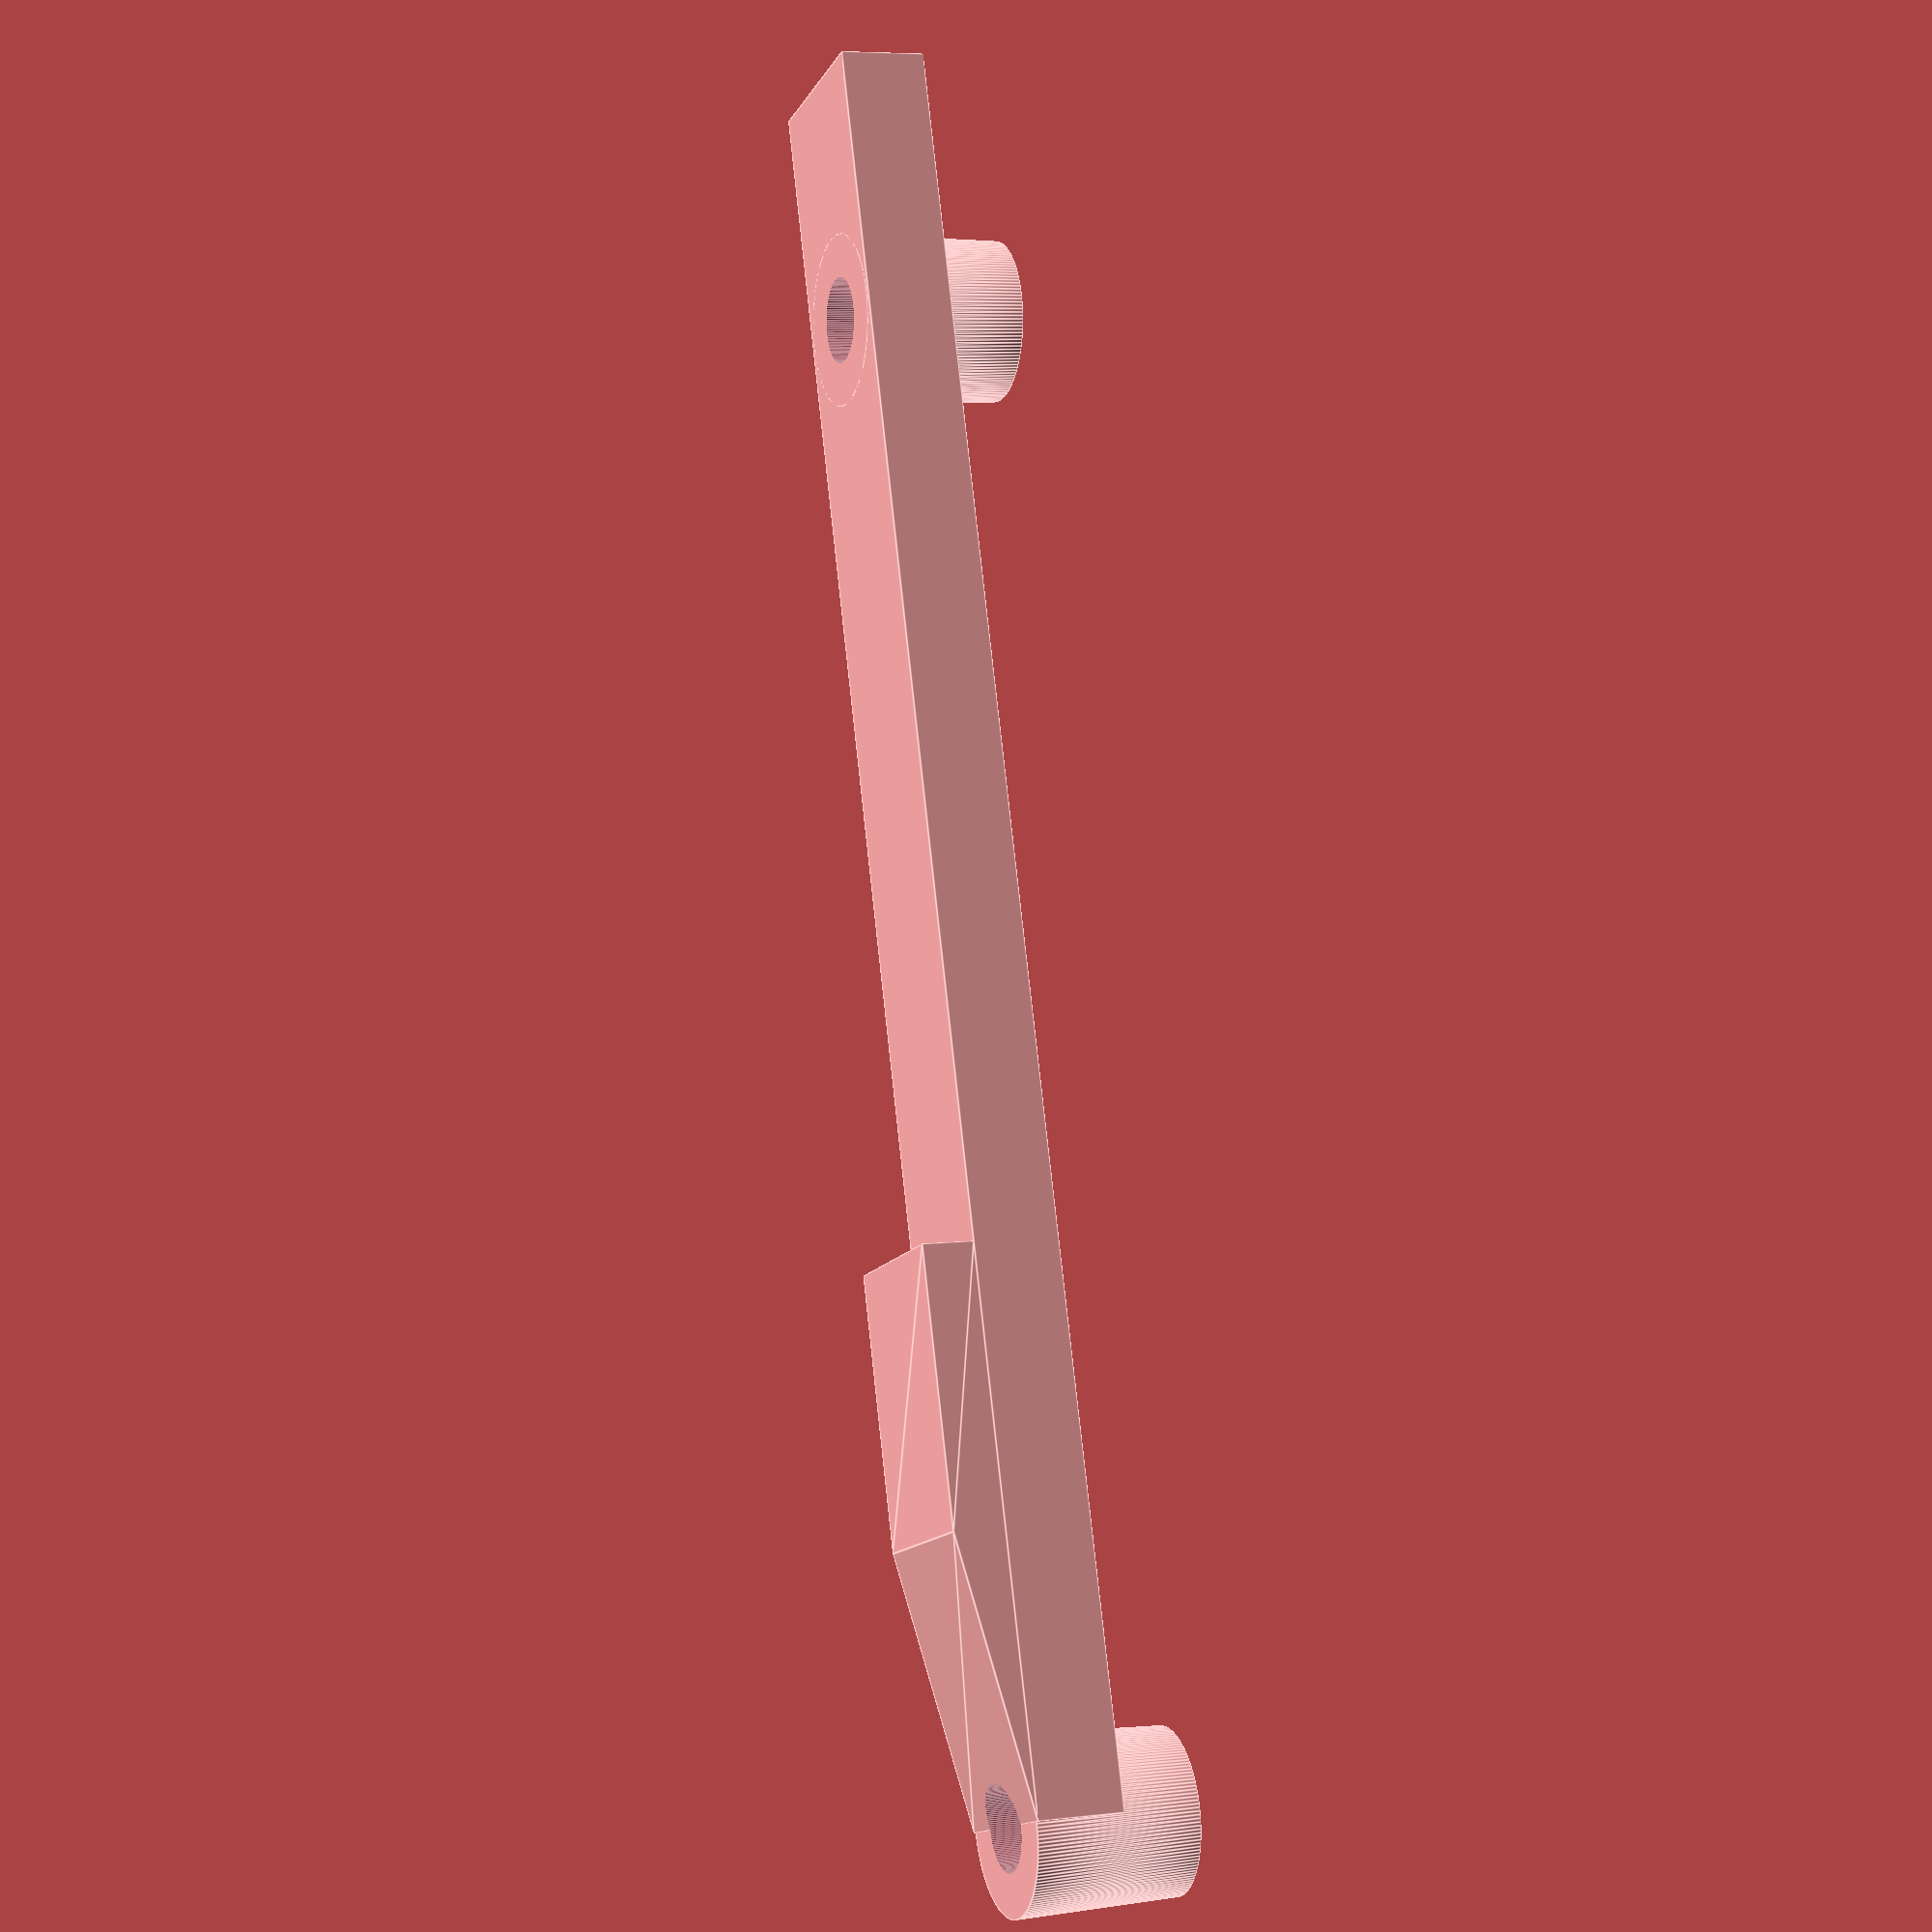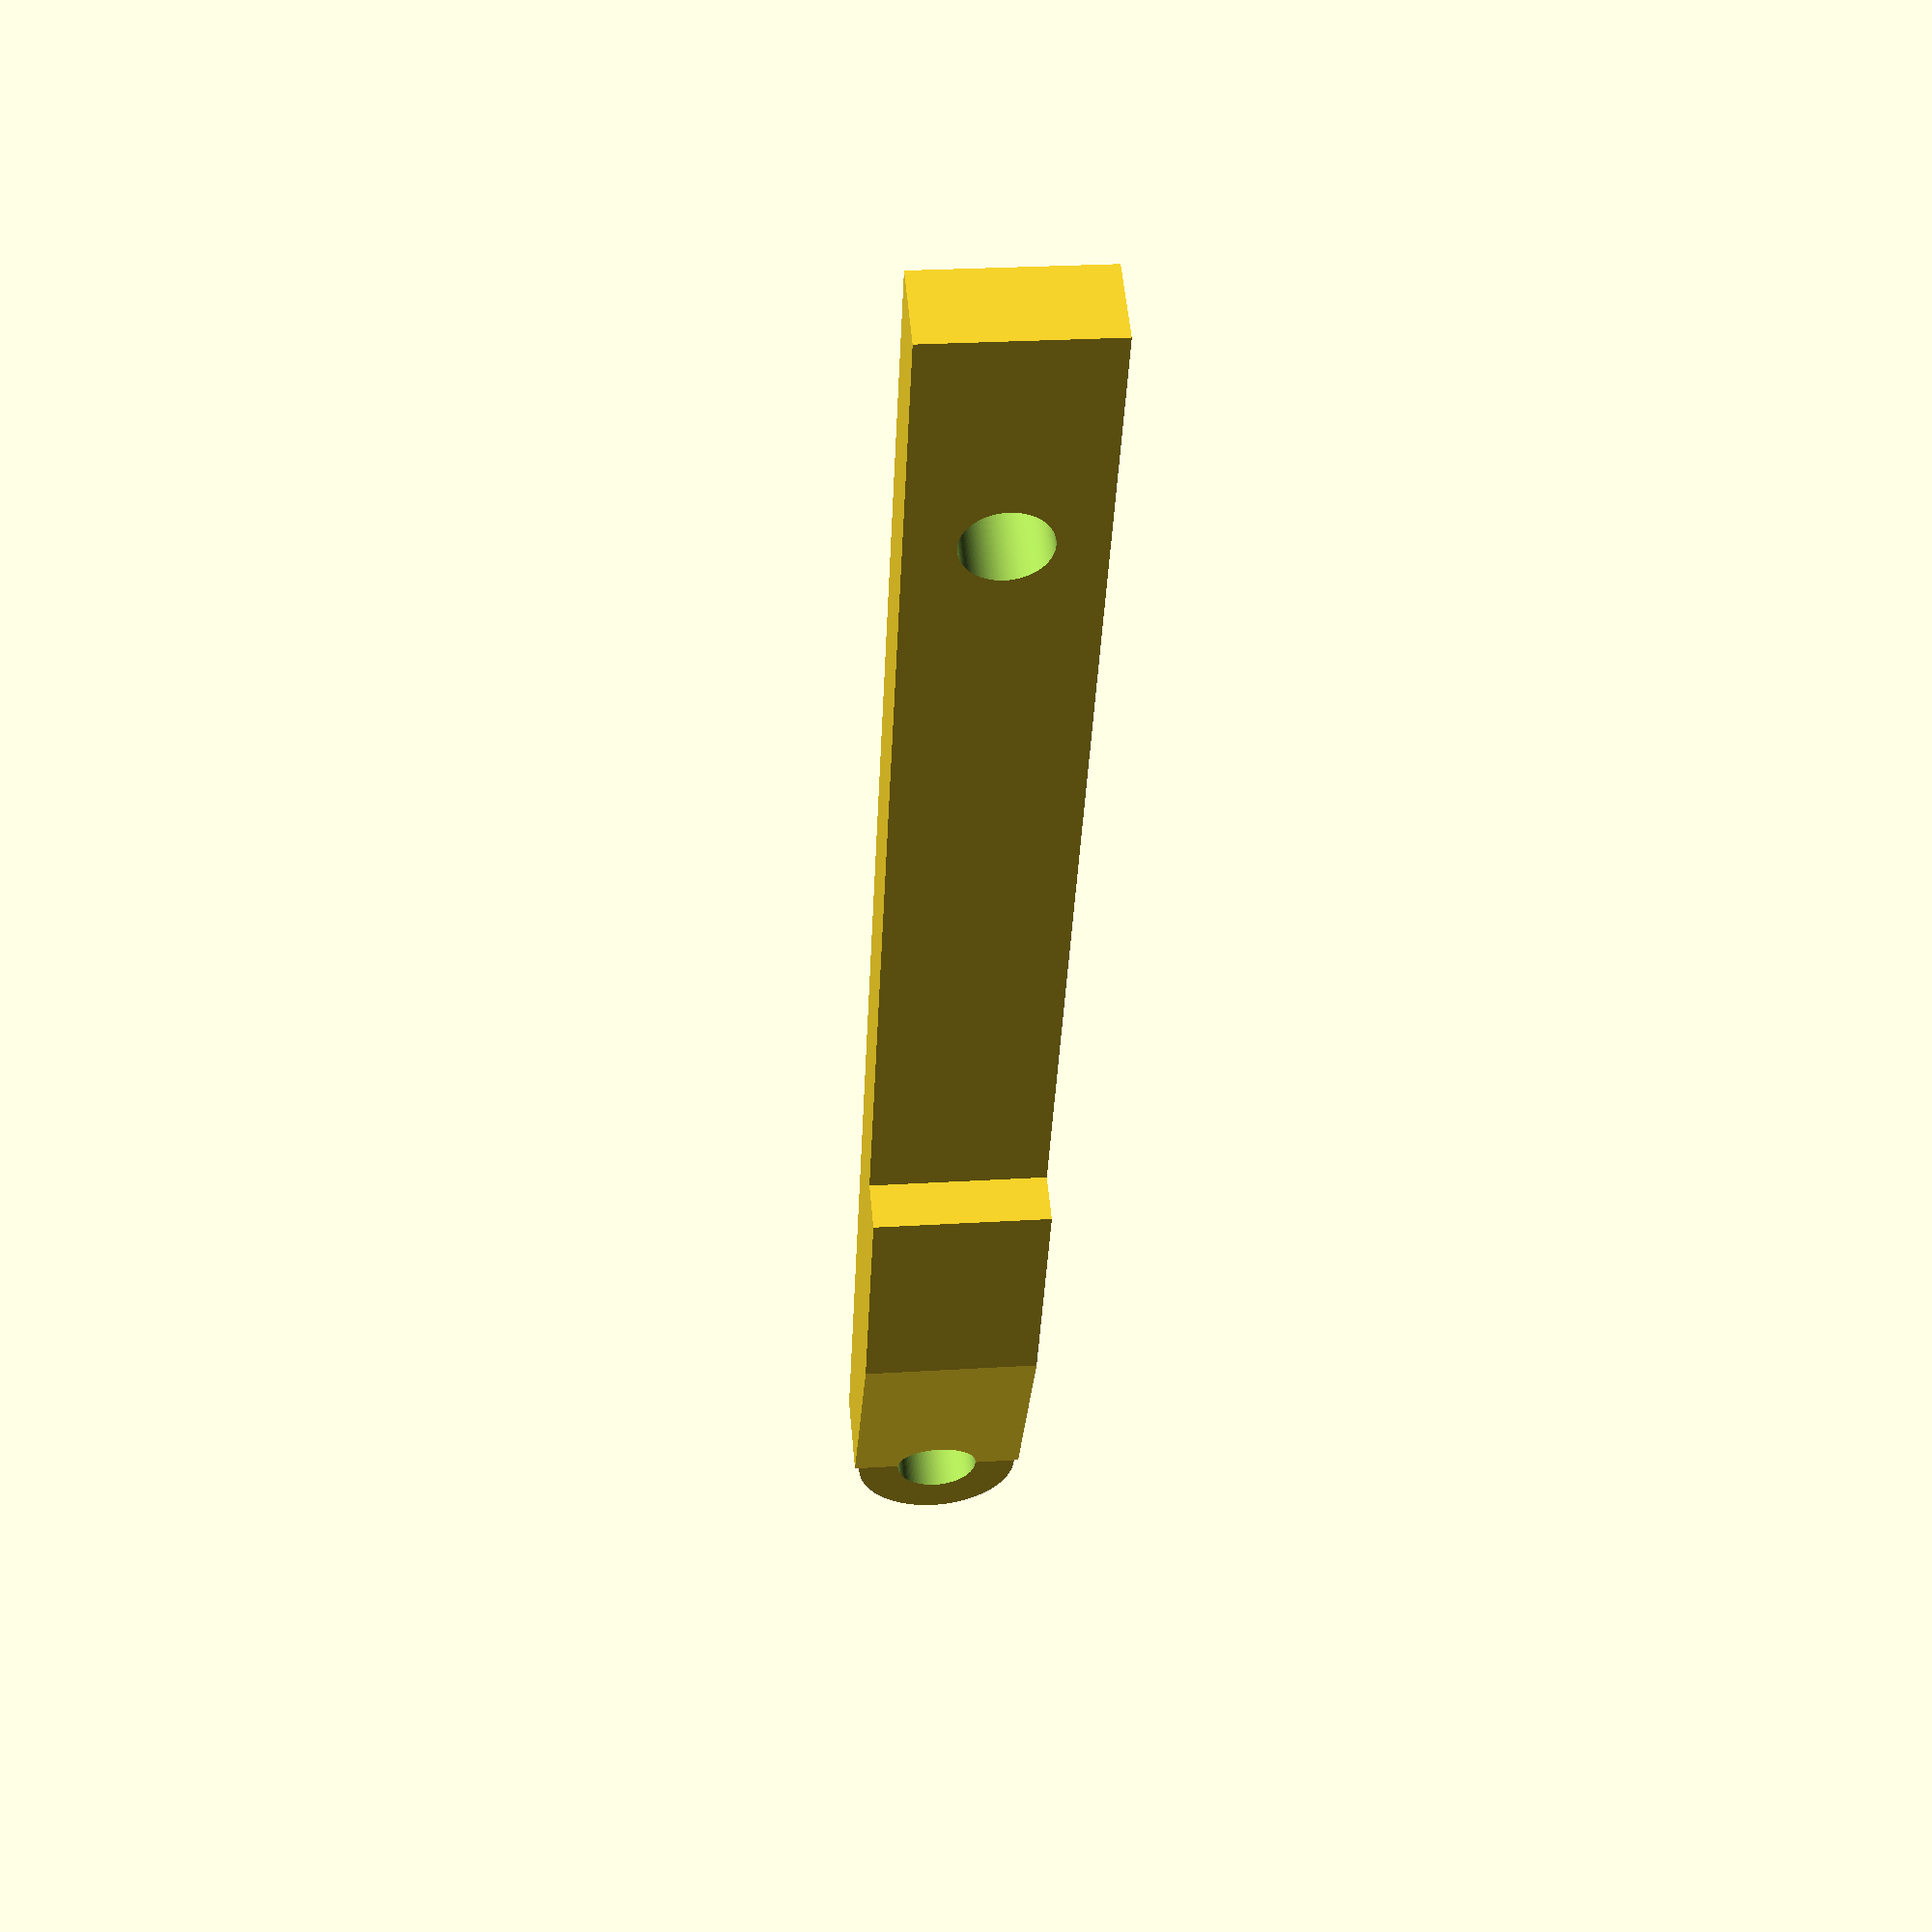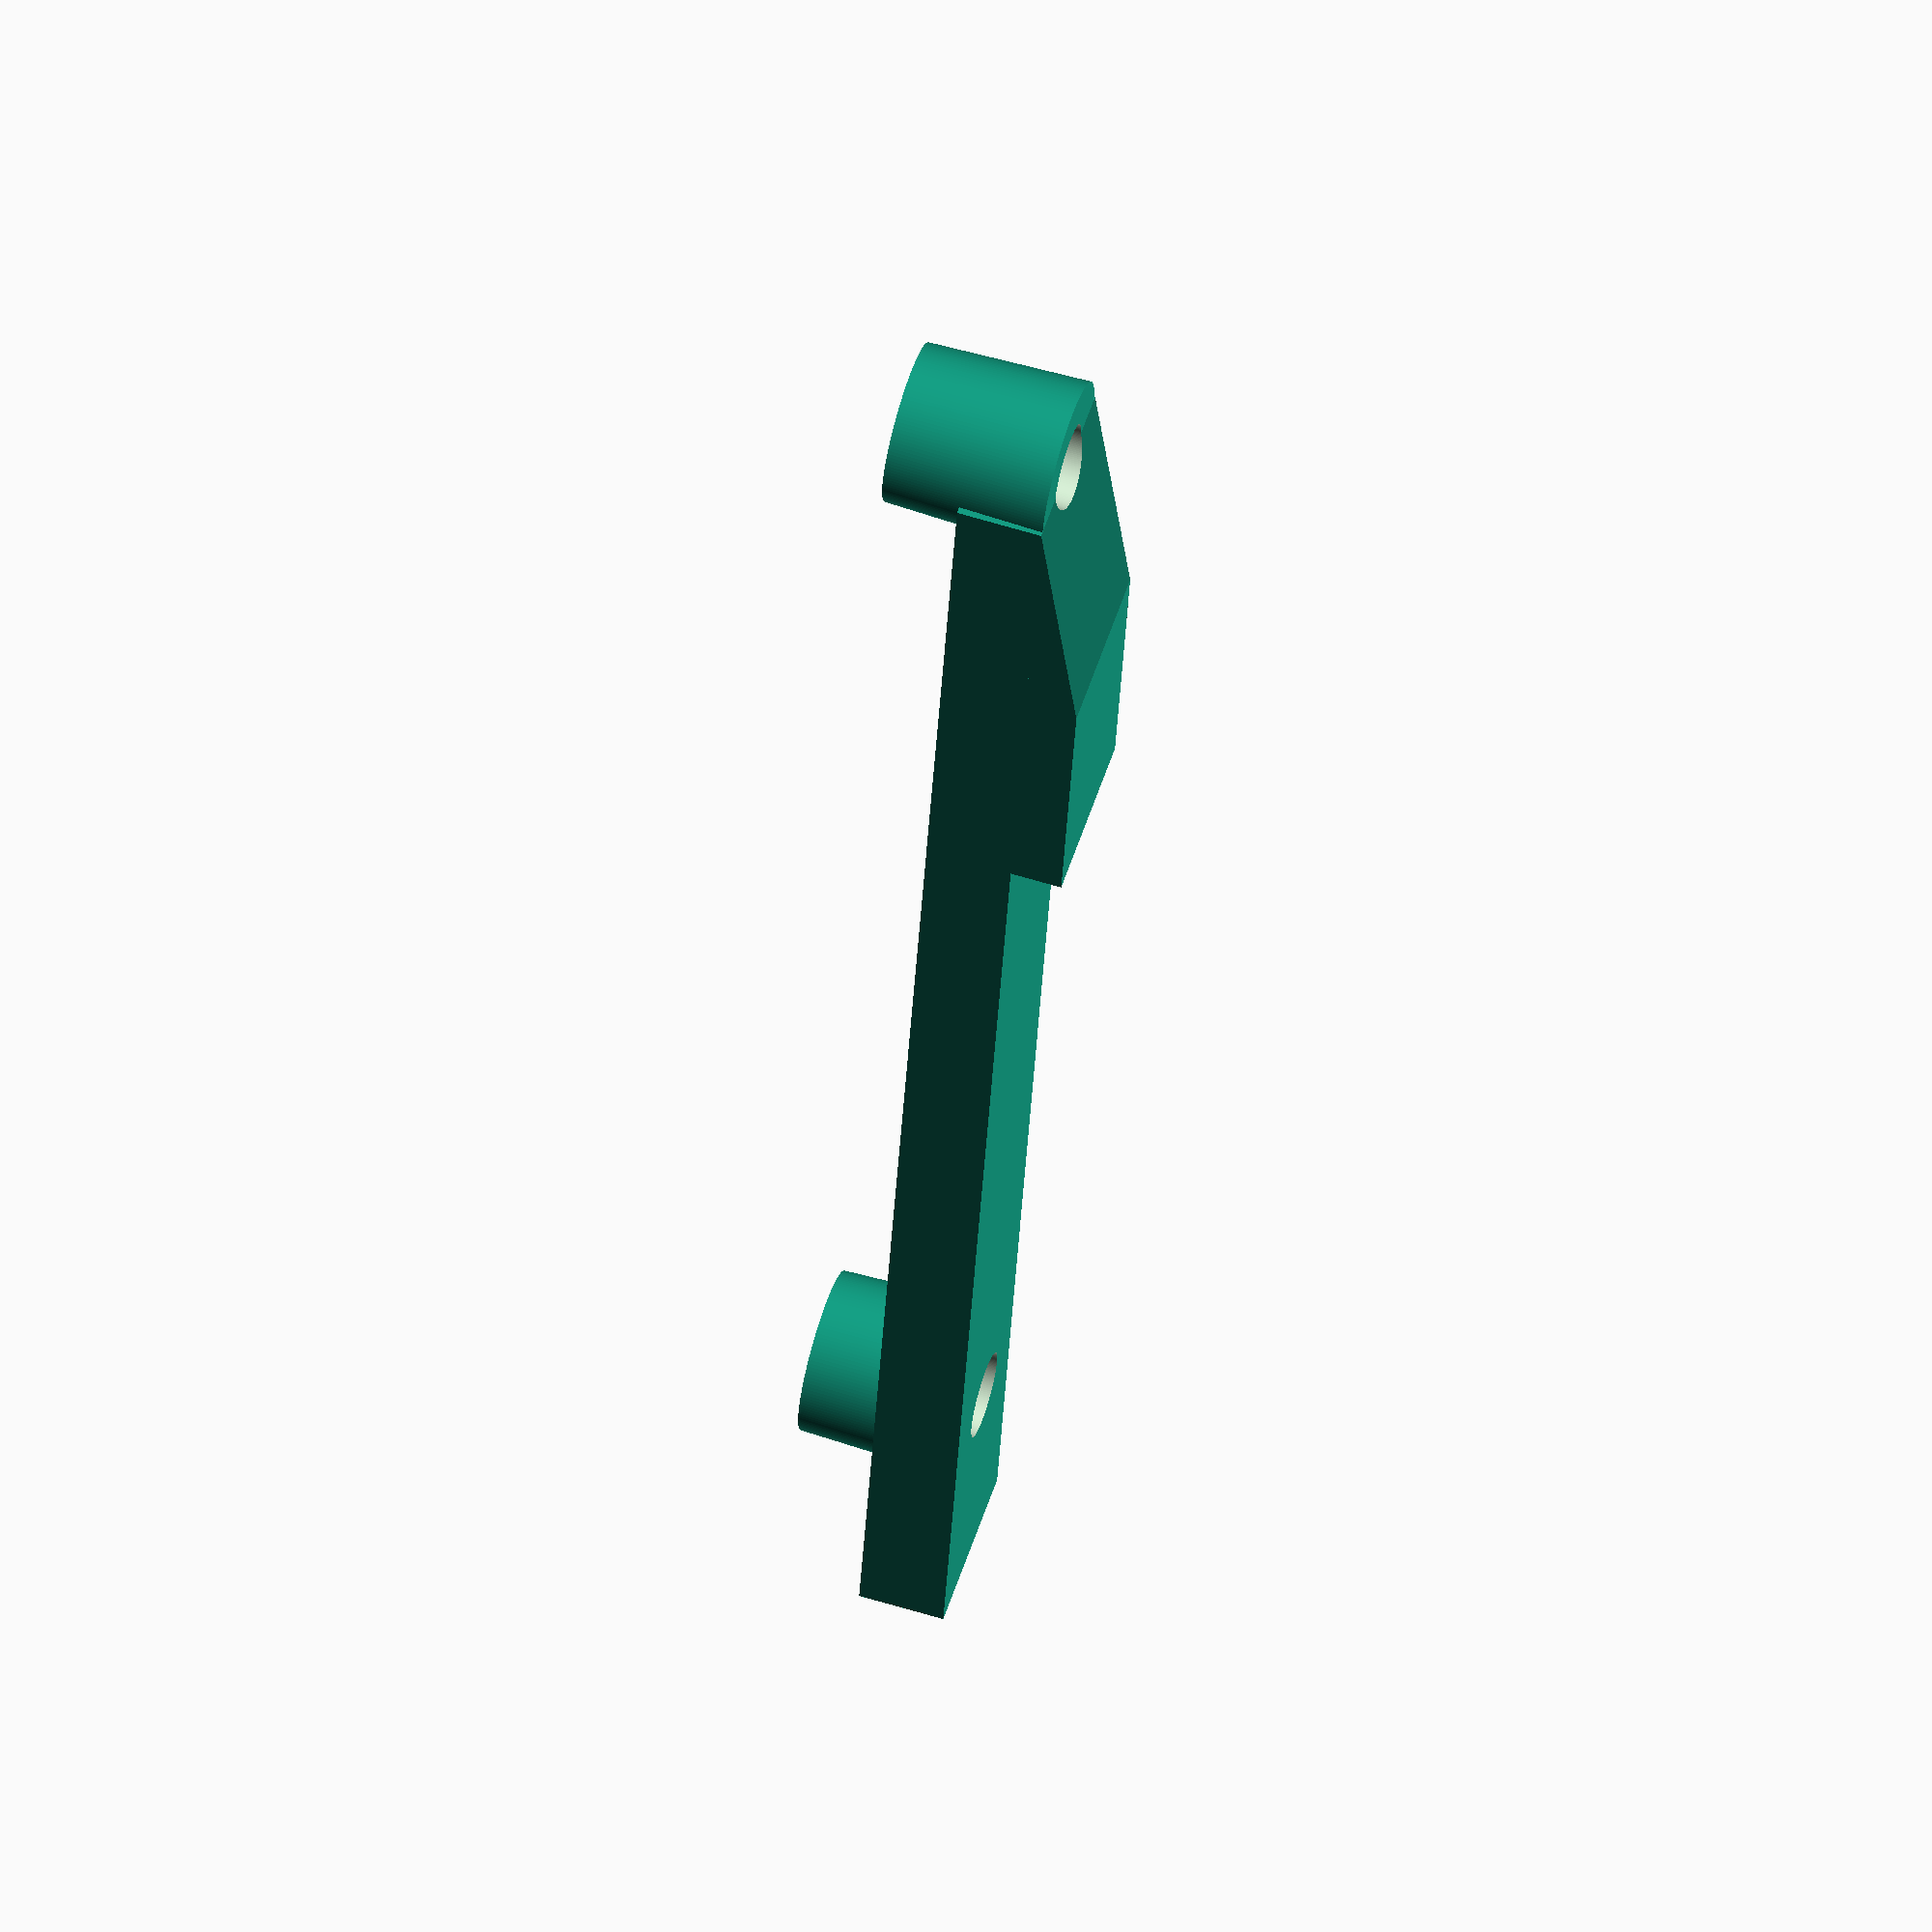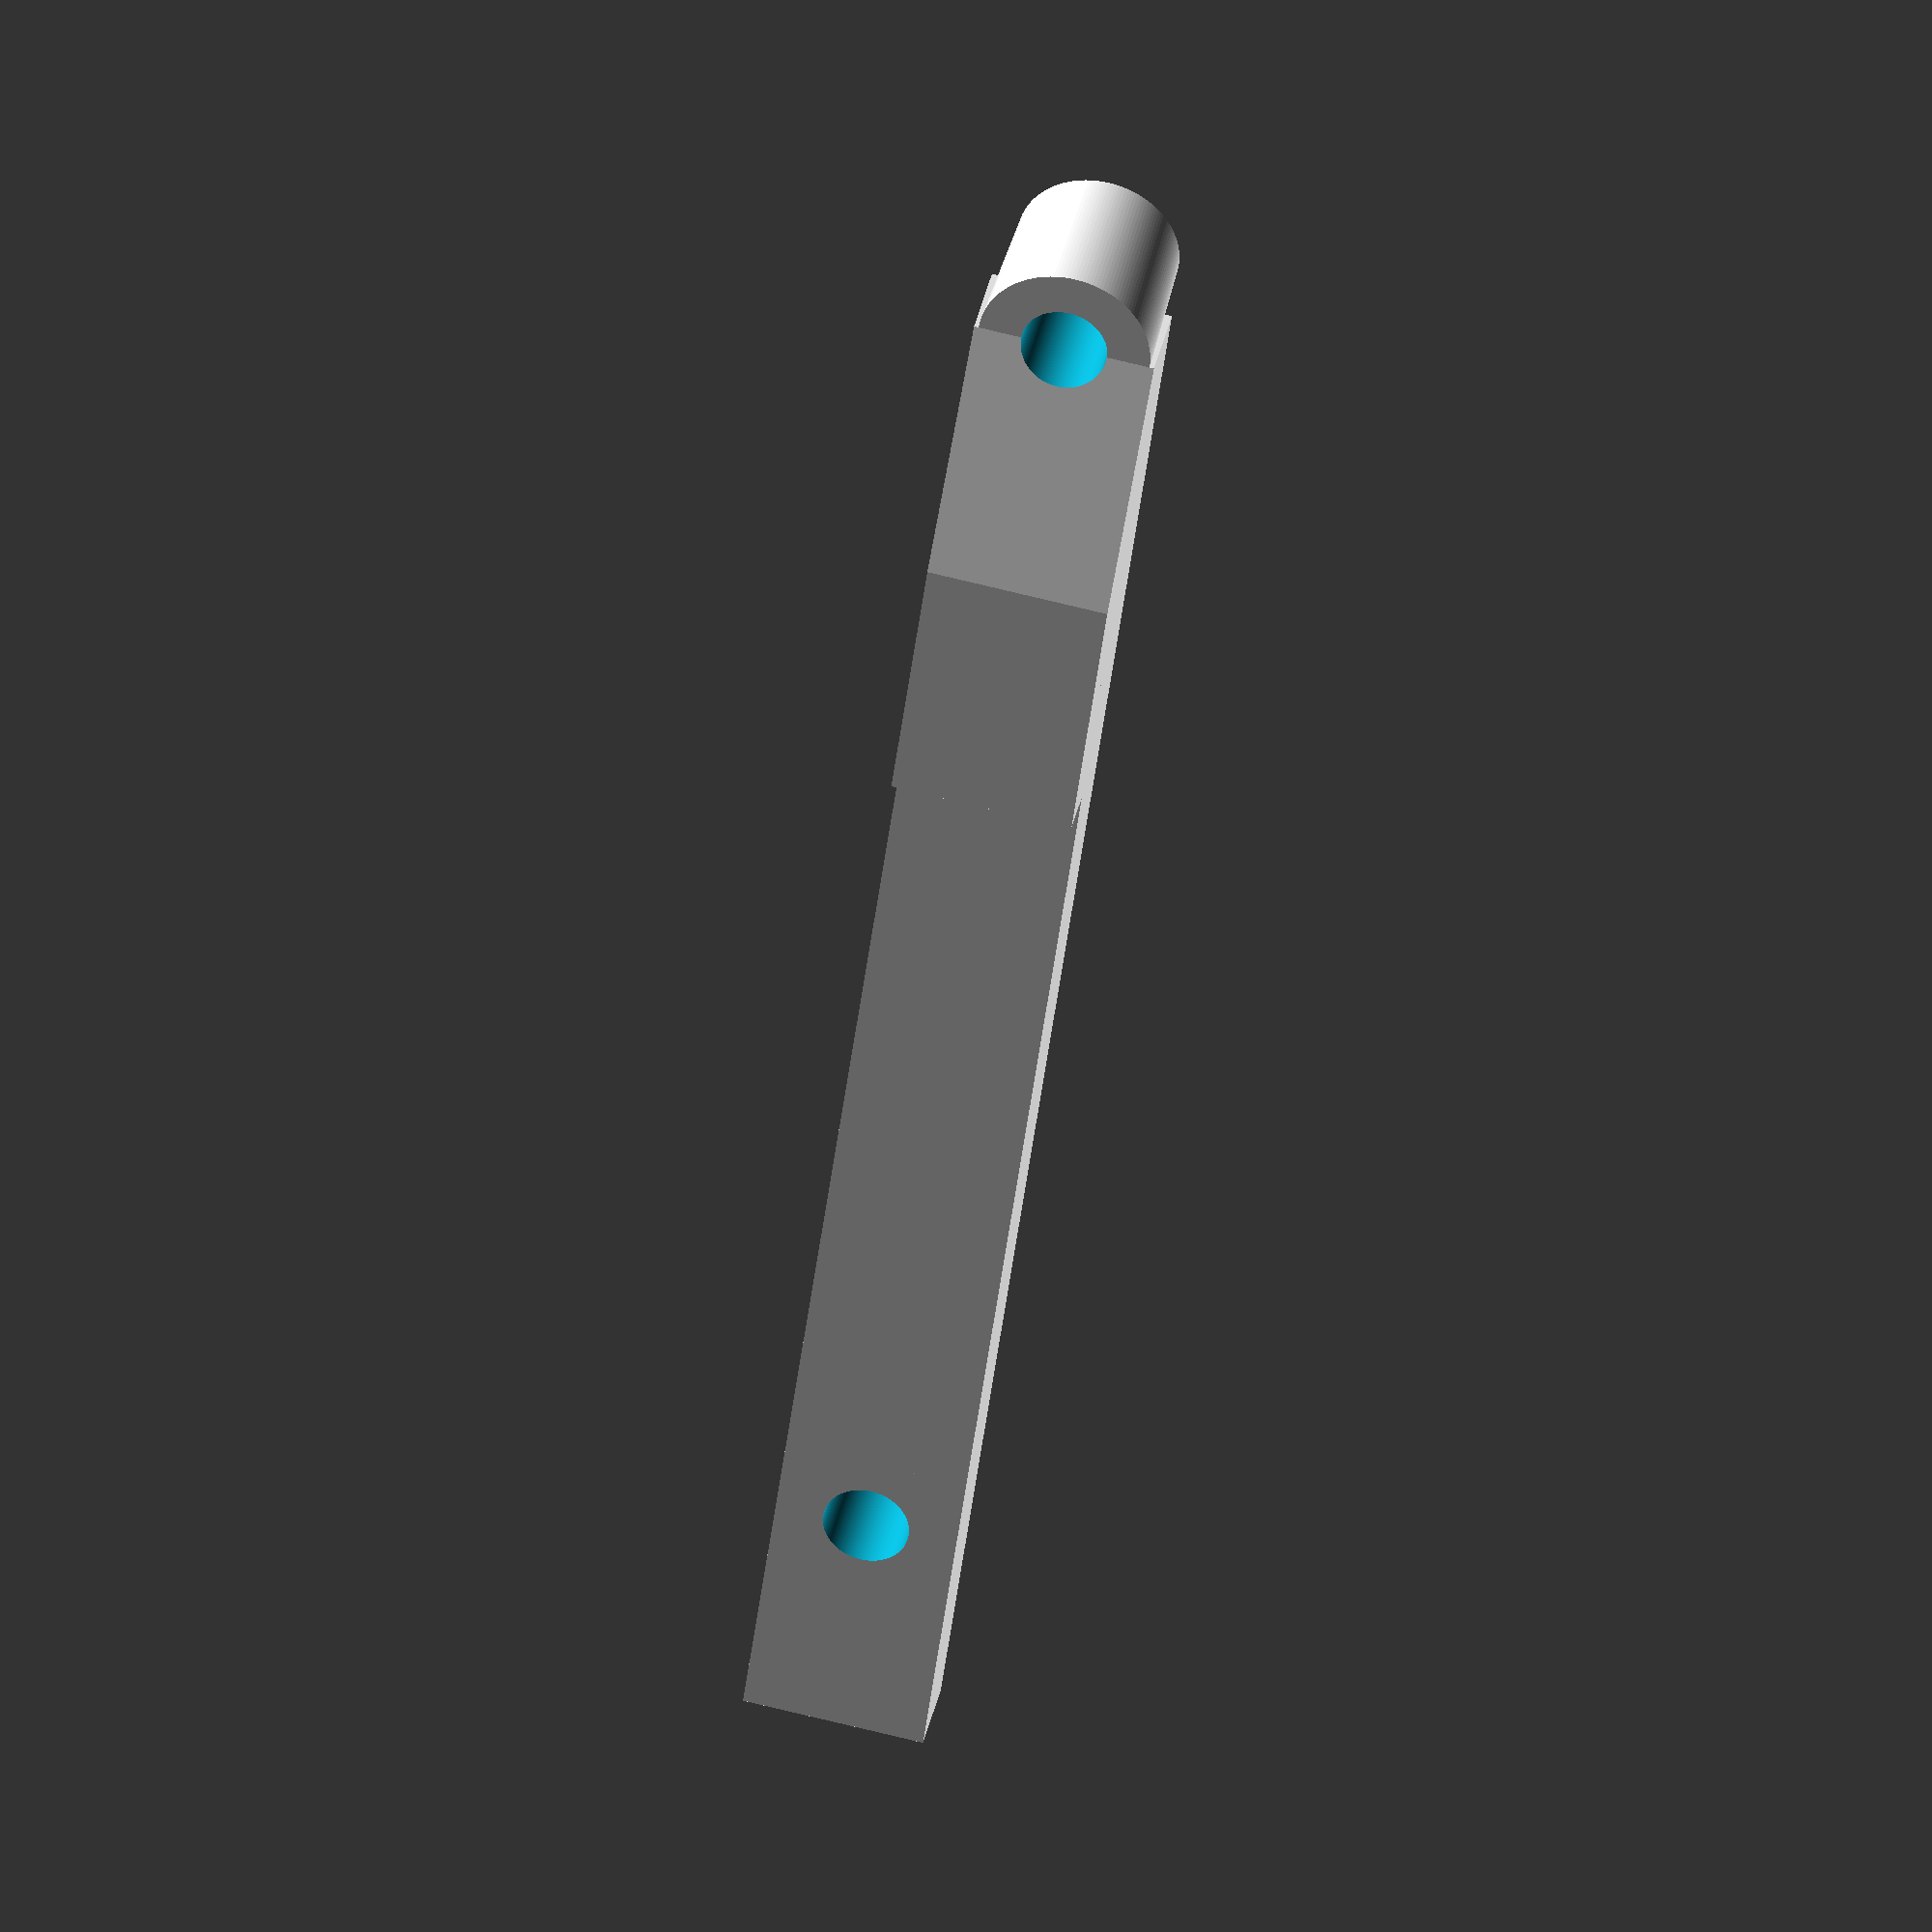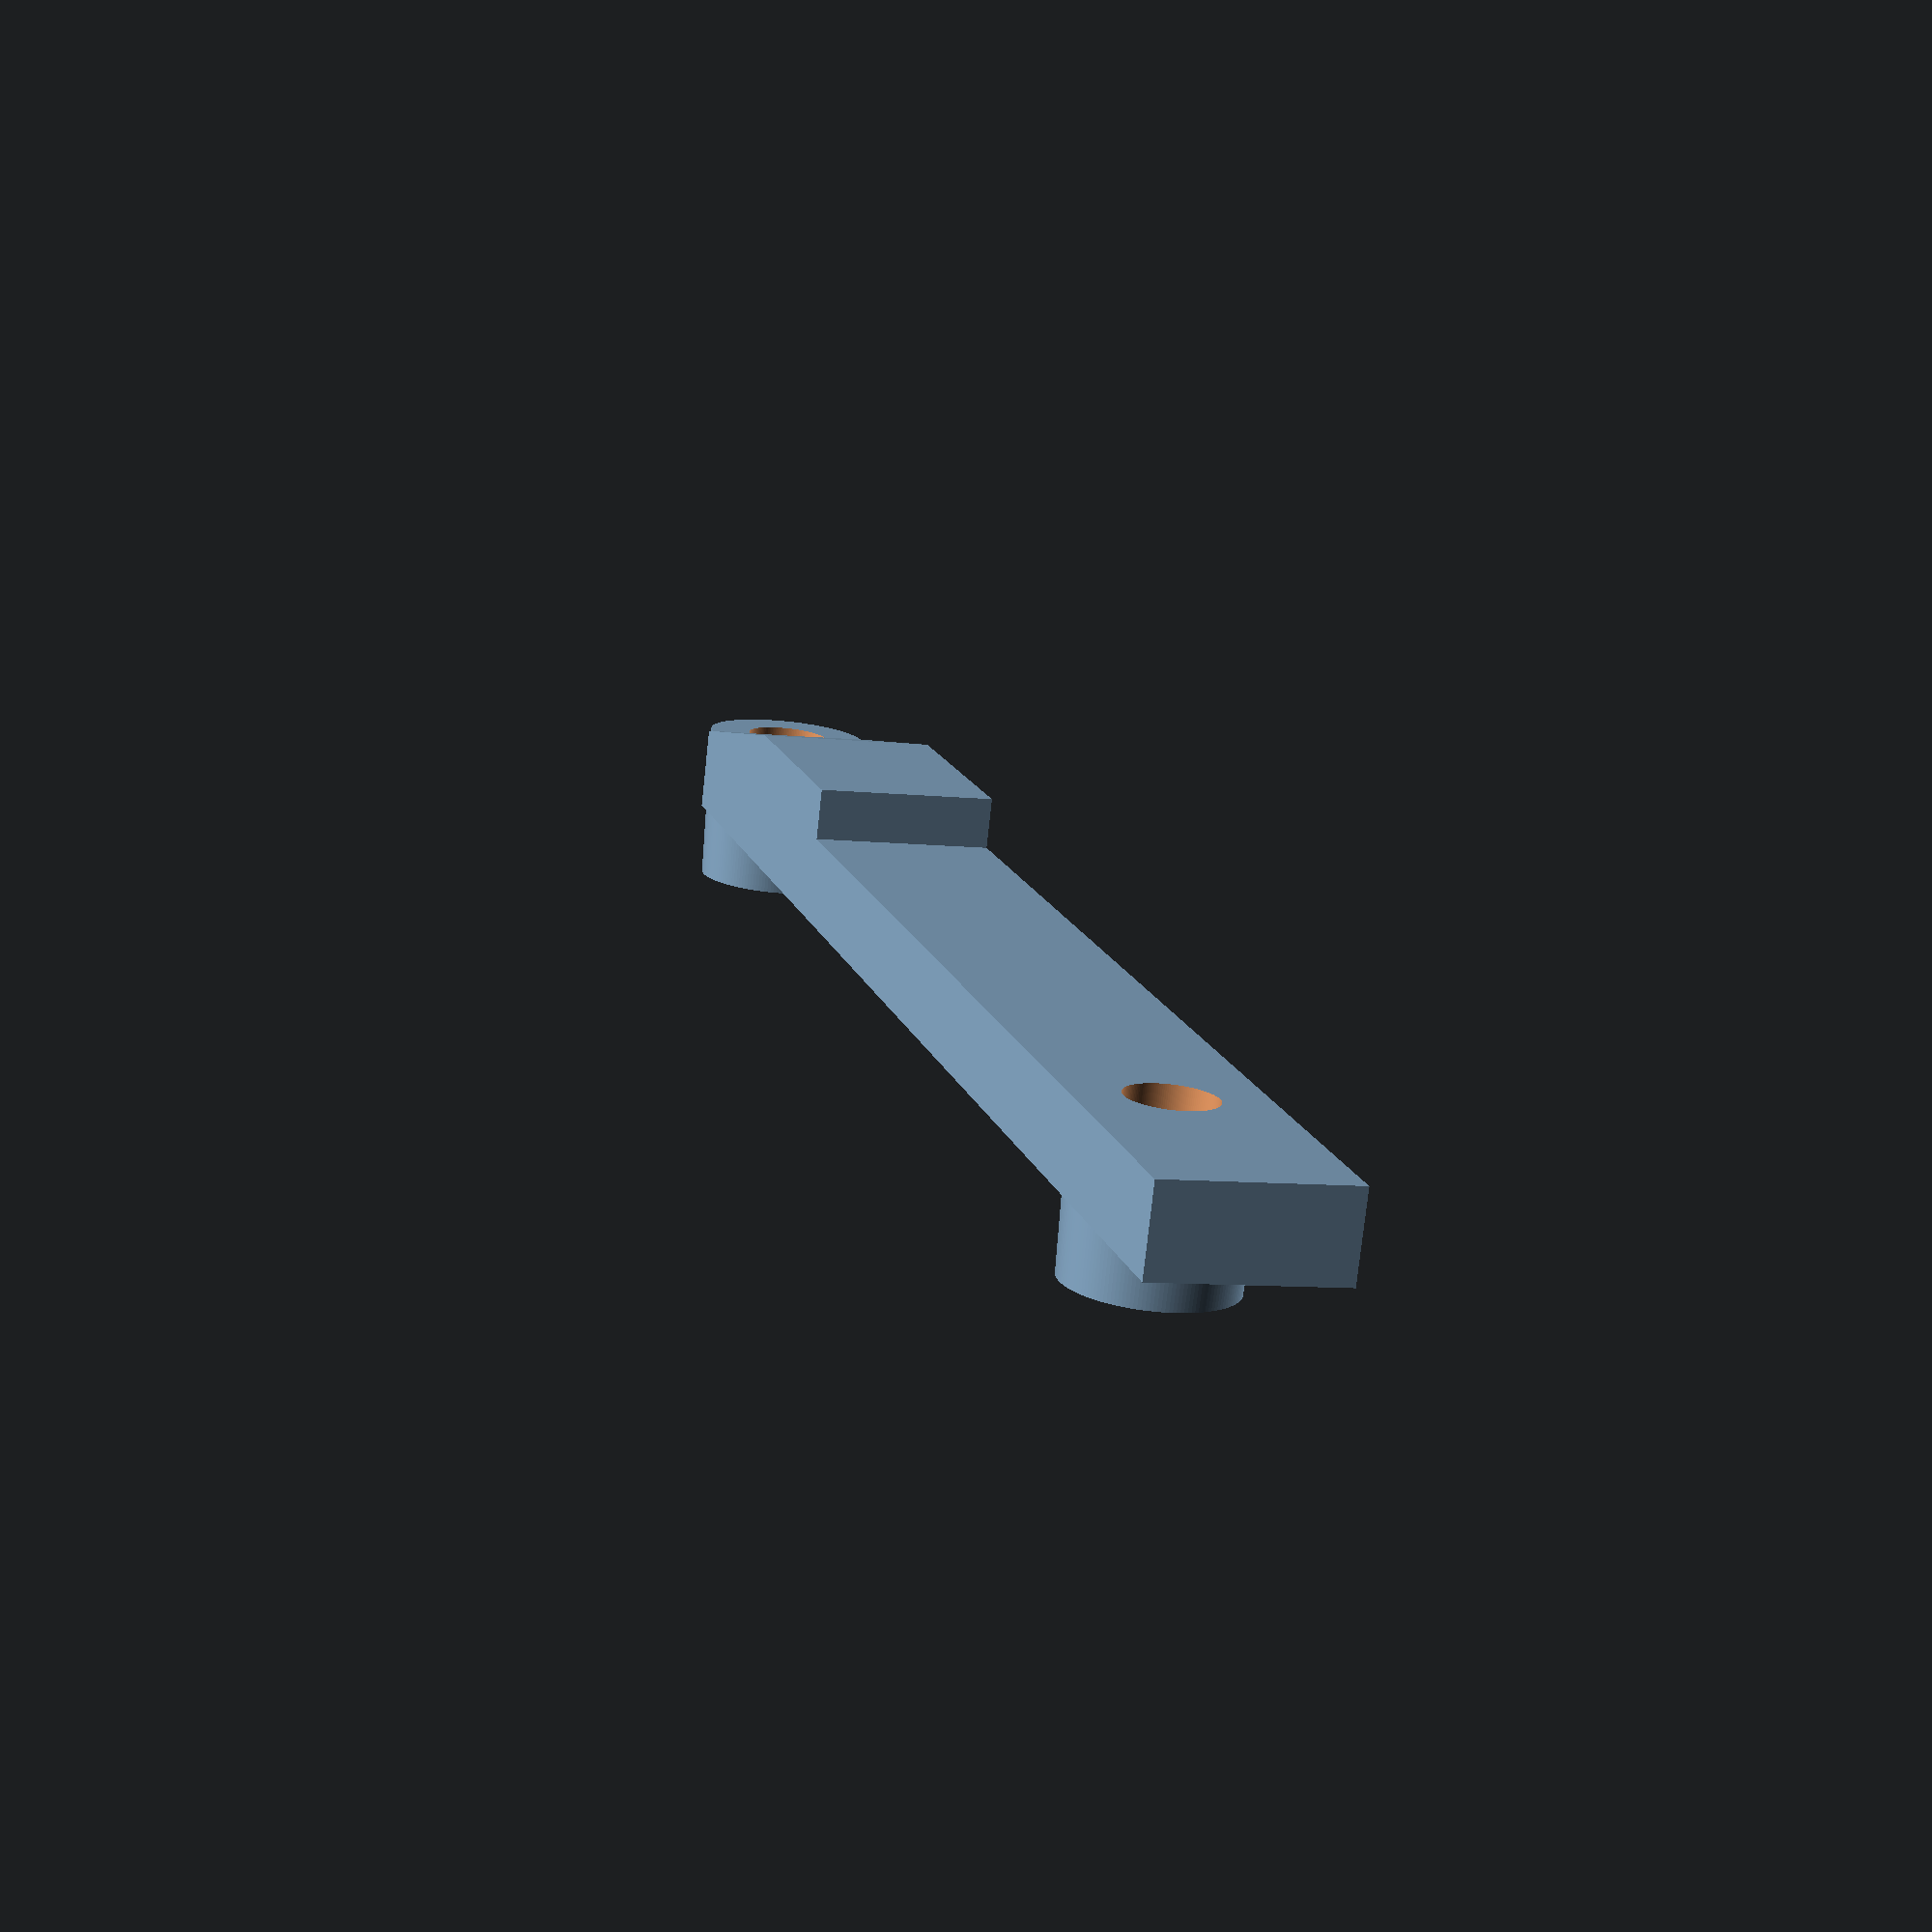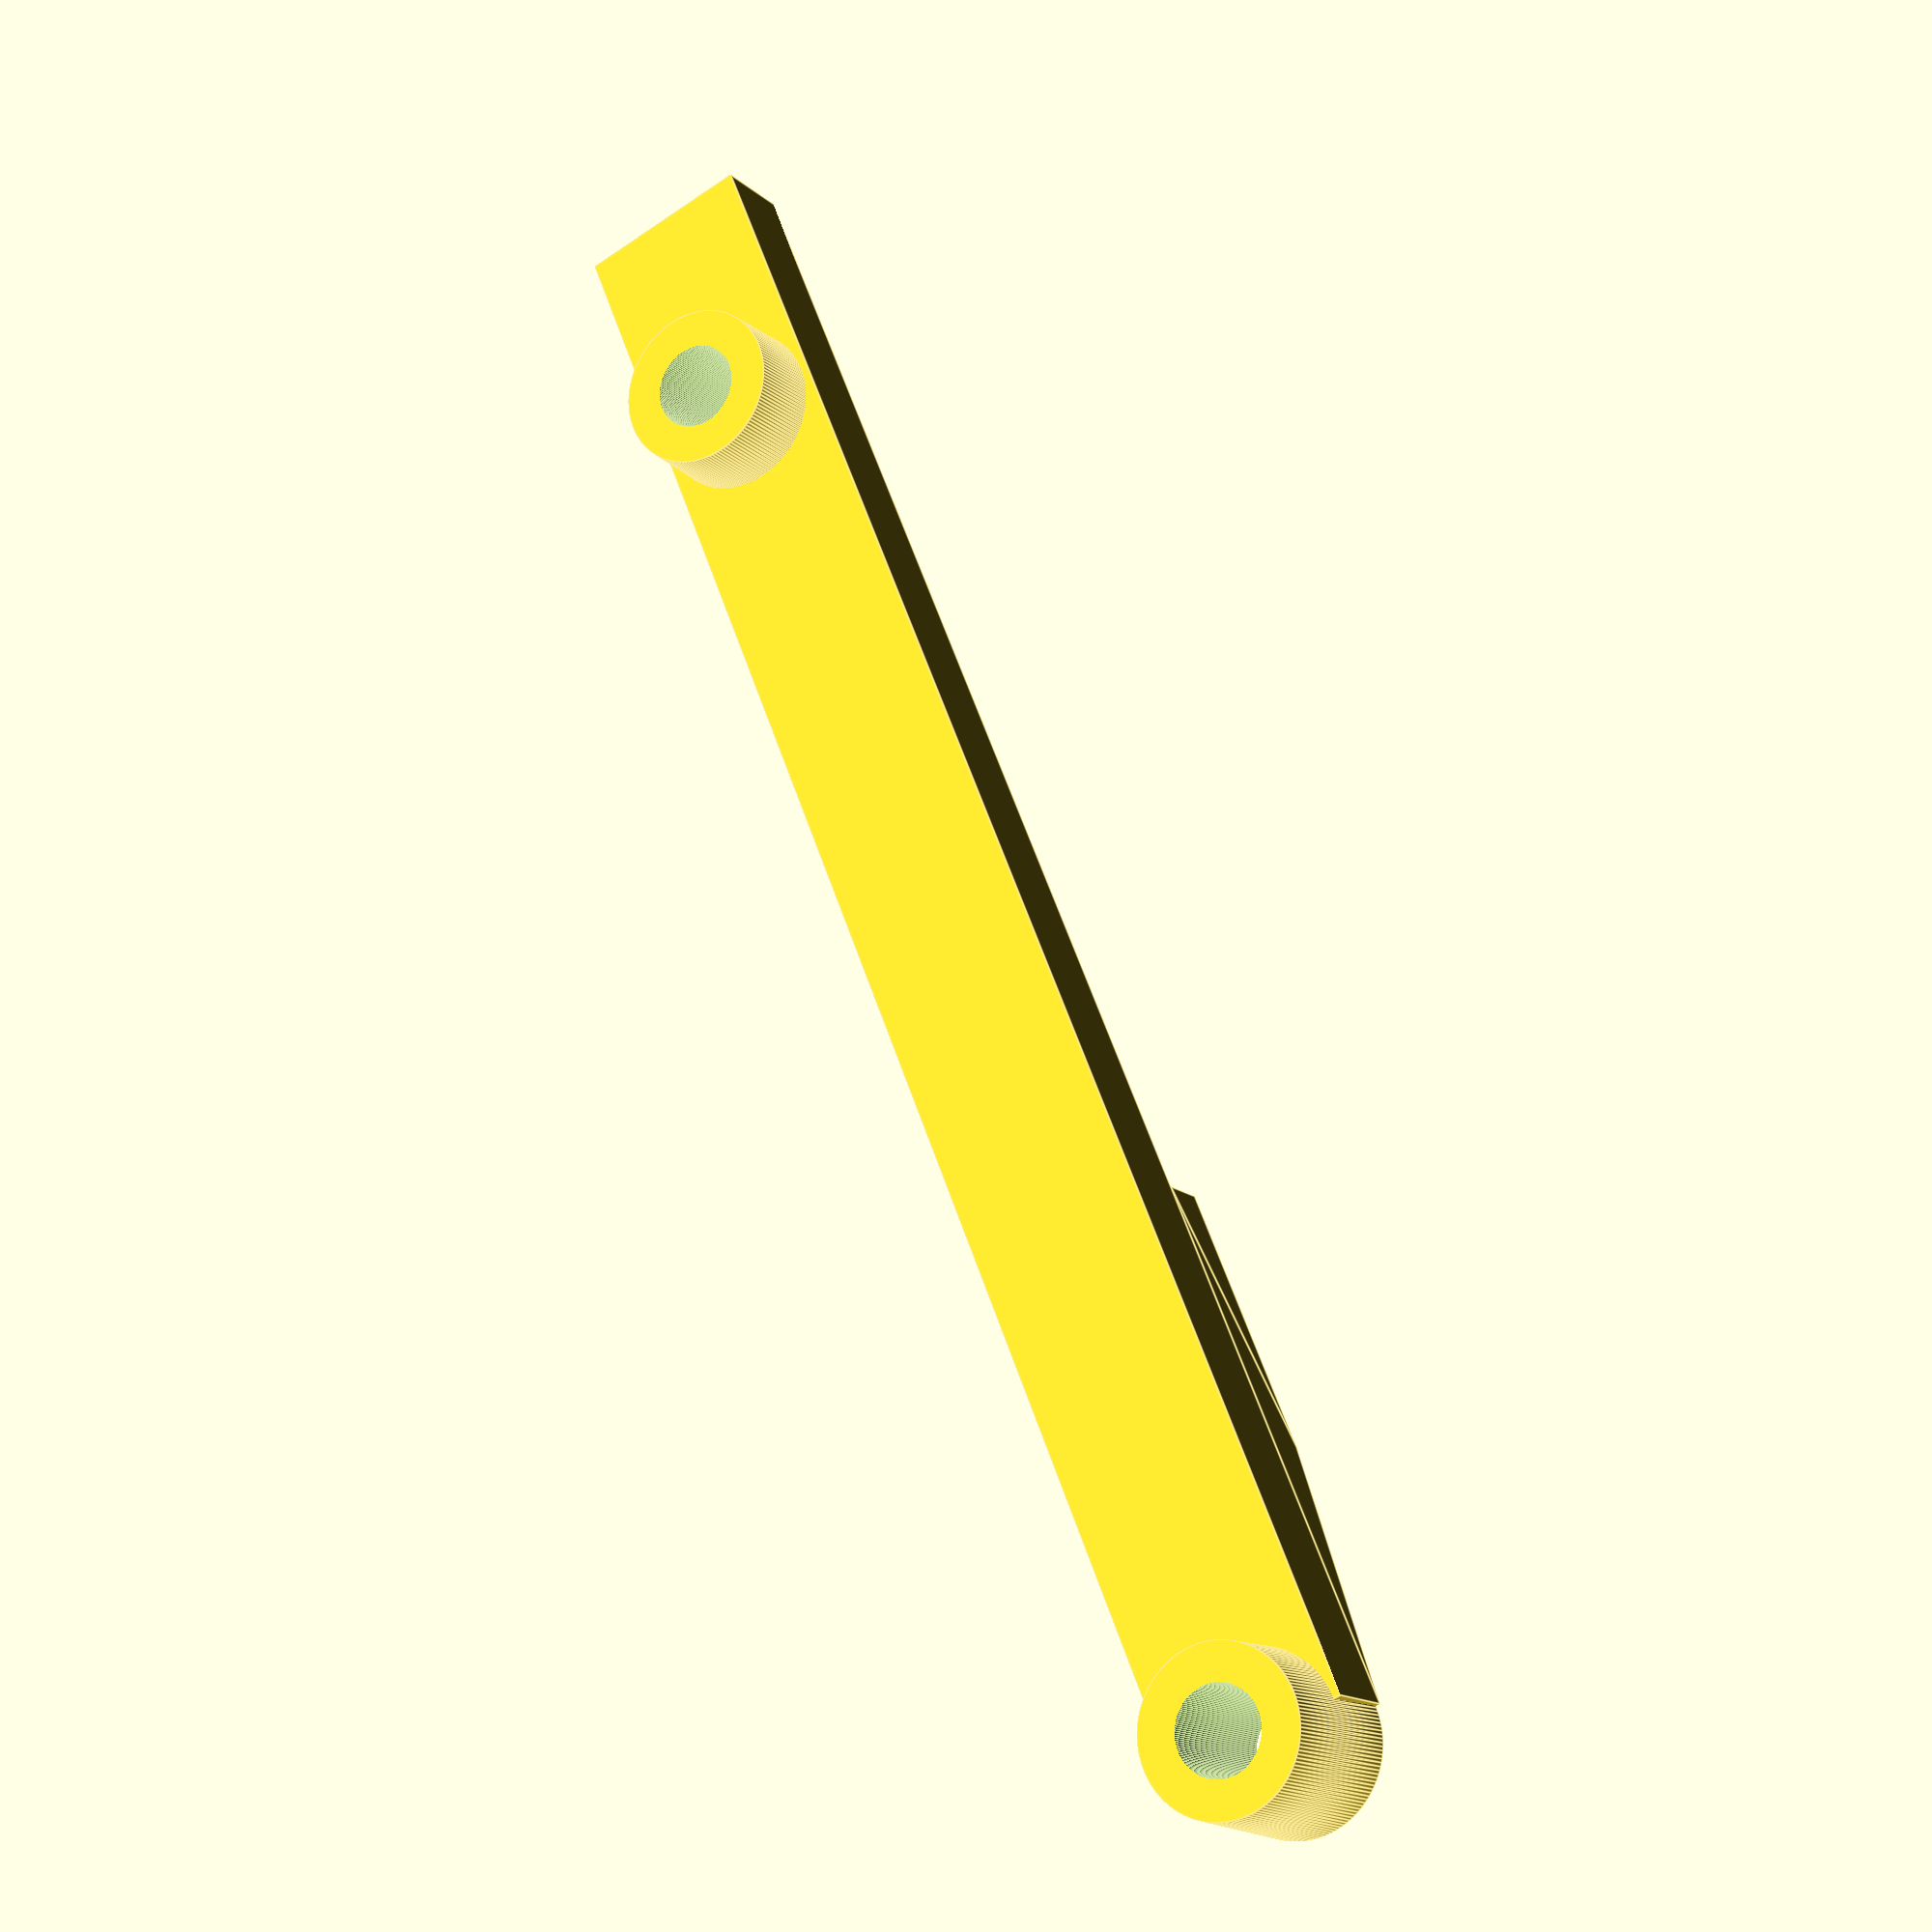
<openscad>
// stockstop.scad - Stock stop in OpenSCAD
$fn=150;

echo(version=version());

L = 77;      // Body length(Pin center to end)
W = 8.0;     // Body width
H = 3.8;     // Body height

Dstop = 24;  // Stop distance from pin center

Dpin = 66;   // Pin center to center distance
Wpin = 7.6 ; // Pin width
Hpin = 3.5;  // Pin height

difference() {
  union() {
    // Body
    translate([(L-Dpin)/2, 0, 0])
      cube([L, W, H], center = true);
      
    // Pins (with slight taper)
    translate([-Dpin/2, 0, -Hpin/2])
      cylinder(h=Hpin+H, d1=0.94*Wpin, d2=Wpin, center = true);

    translate([Dpin/2, 0, -Hpin/2])
      cylinder(h=Hpin+H, d1=0.94*Wpin, d2=Wpin, center = true);
      
    // Stop
    translate([-Dpin/2, -W/2, H/2])
      prism (Dstop,W,0.6*H);
  }
    // Holes
    translate([-Dpin/2, 0, 0])
      cylinder(h=2*(Hpin+H), d=0.5*Wpin, center = true);
  
    translate([Dpin/2, 0, 0])
      cylinder(h=2*(Hpin+H), d=0.5*Wpin, center = true); 
}

module prism(l, w, h){
       polyhedron(
               points=[[0,0,0],
                       [0,w,0],
                       [l/2,0,h],
                       [l/2,w,h],
                       [l,0,h],
                       [l,w,h],
                       [l,0,0],
                       [l,w,0]],
               faces=[[0,1,3,2],
                      [2,3,5,4],
                      [0,2,4,6],
                      [7,5,3,1],
                      [6,4,5,7],
                      [1,0,6,7]]
               );
}
</openscad>
<views>
elev=174.2 azim=71.5 roll=110.1 proj=p view=edges
elev=307.4 azim=272.6 roll=354.9 proj=p view=solid
elev=117.2 azim=280.7 roll=252.8 proj=o view=solid
elev=142.5 azim=277.6 roll=168.3 proj=o view=wireframe
elev=76.7 azim=75.3 roll=353.8 proj=p view=wireframe
elev=14.6 azim=292.4 roll=209.0 proj=p view=edges
</views>
